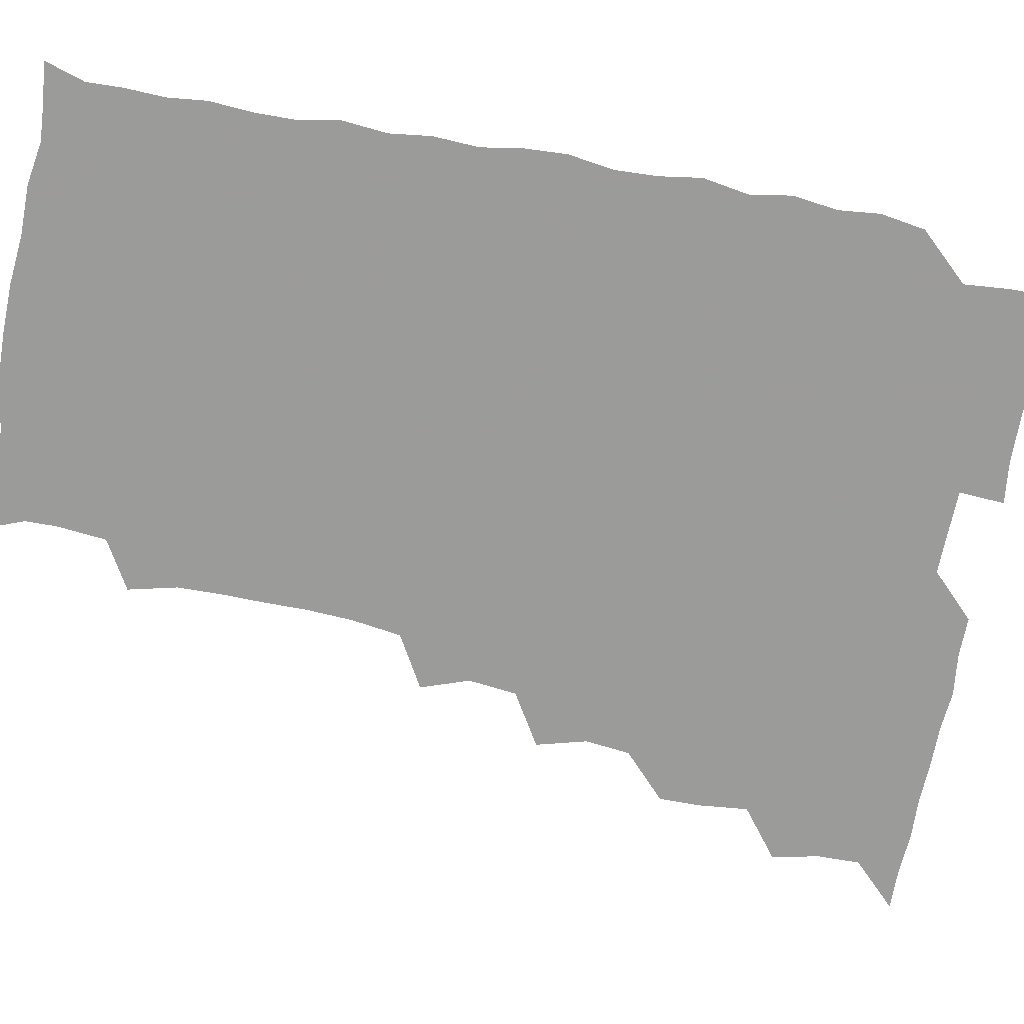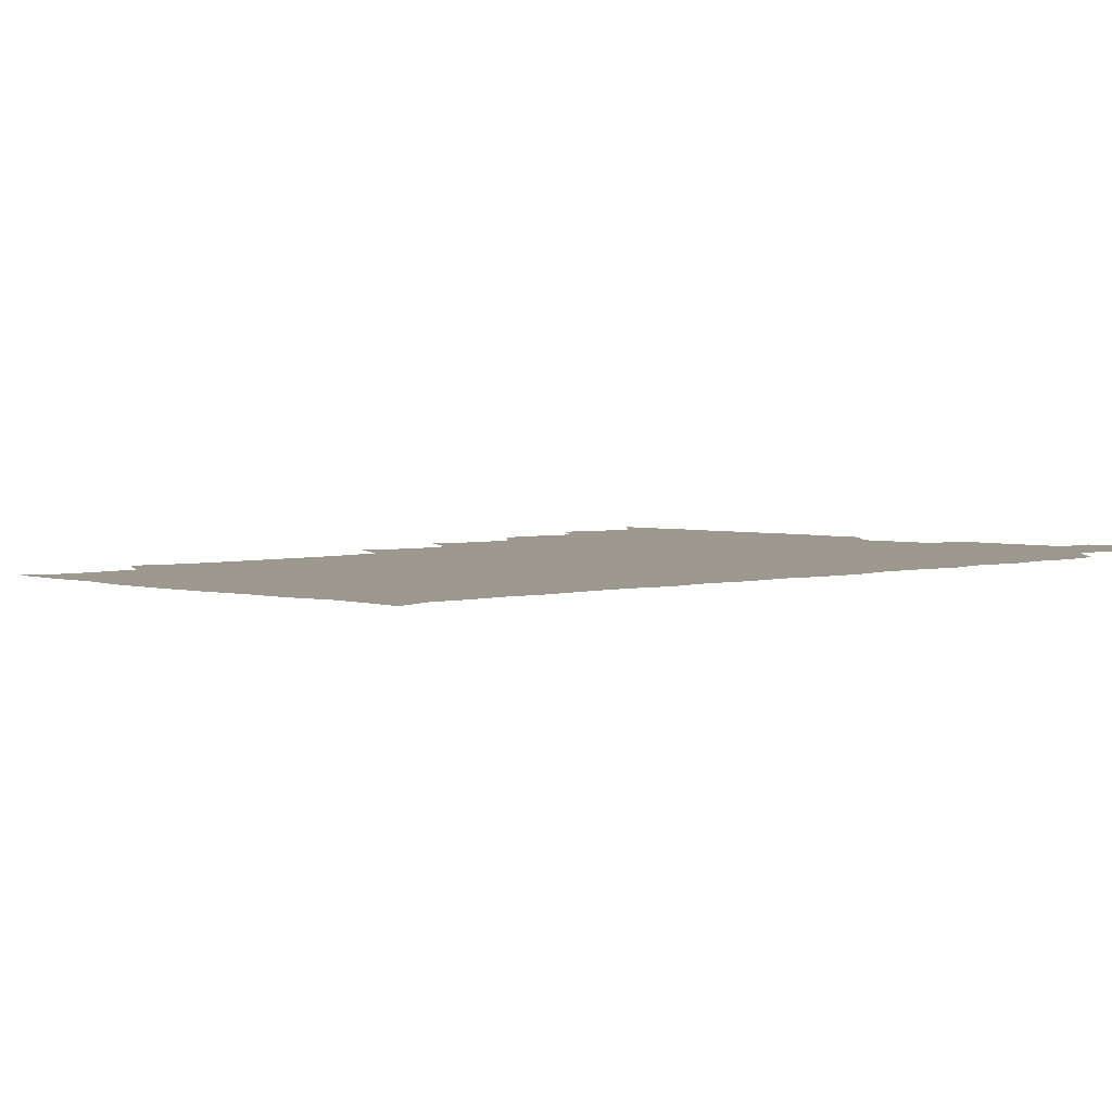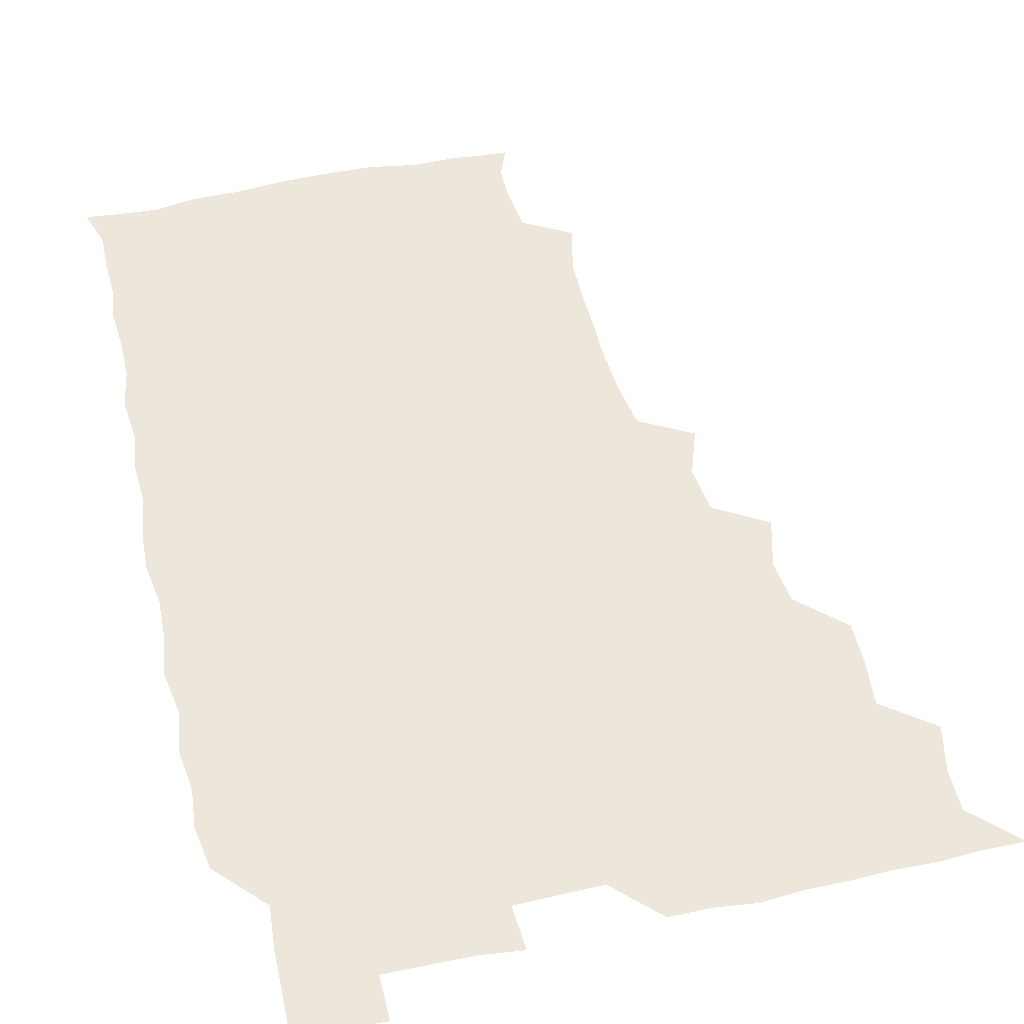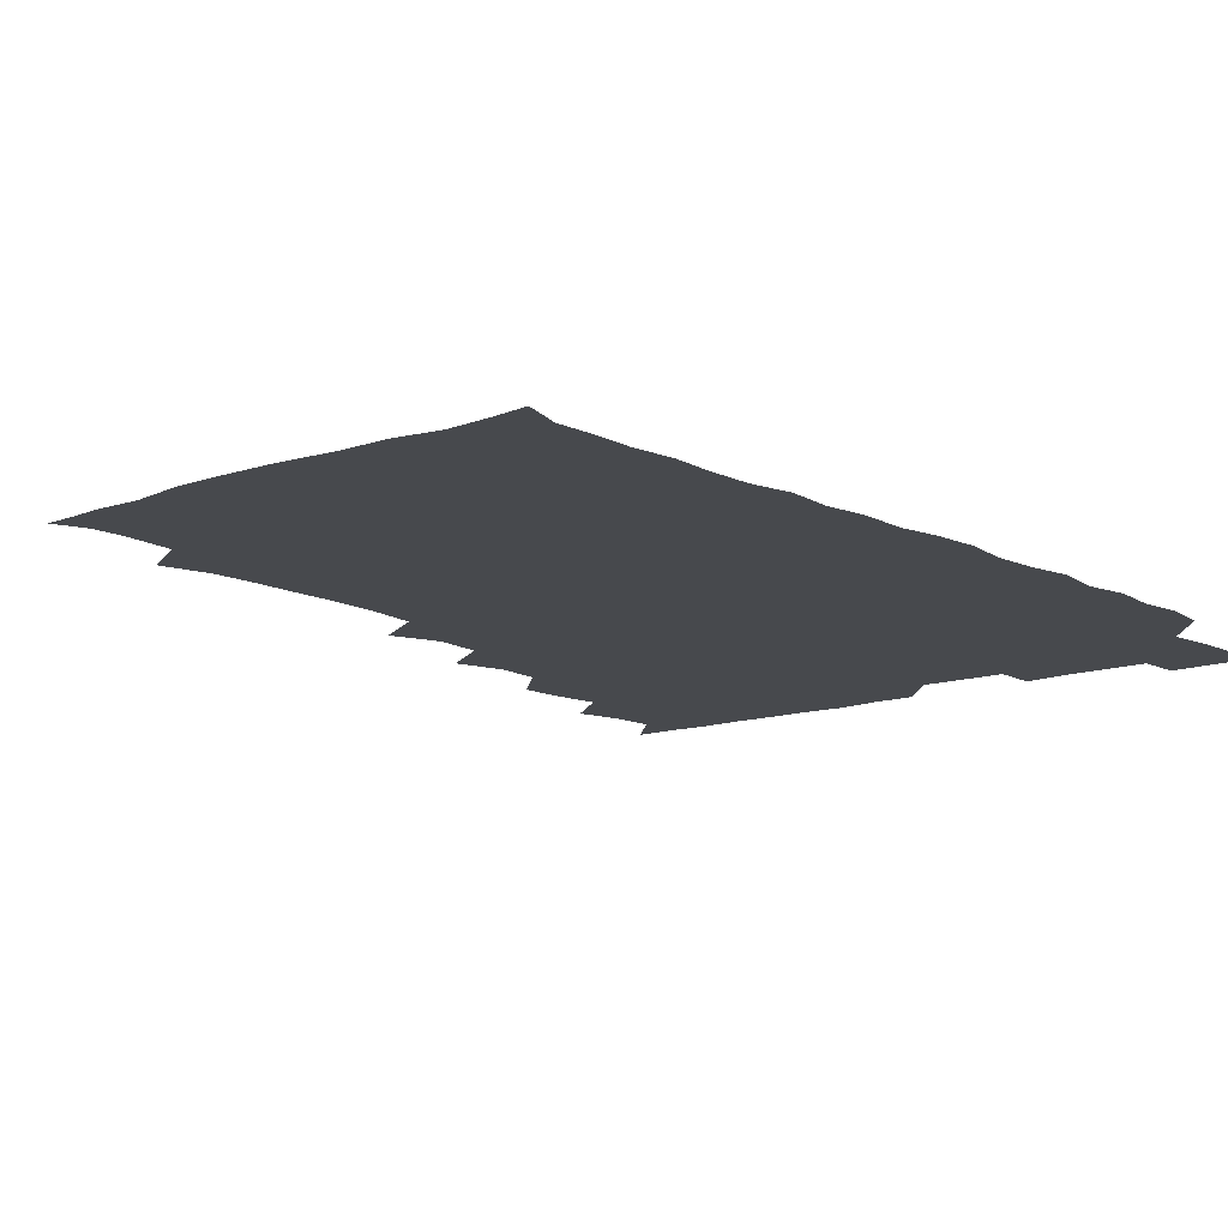
<metadata>
{"format":"obj","ext":"obj","renderer":"f3d","projection":"perspective","resolution":1024,"background":"white","views":[{"elev":-69.6,"azim":79.5,"up":"+Z"},{"elev":3.2,"azim":45.3,"up":"+Z"},{"elev":51.4,"azim":166.9,"up":"+Z"},{"elev":-12.0,"azim":40.2,"up":"+Z"}]}
</metadata>
<code>
v 465.9 525.9 0
v 478.1 478.3 0
v 481.7 494.8 0
v 481.8 510.2 0
v 481.1 525.8 0
v 494.3 432.3 0
v 494.3 447.2 0
v 495.9 464.6 0
v 497.2 480.9 0
v 497.6 495.7 0
v 497.1 510.2 0
v 495.8 526.7 0
v 507.6 383.4 0
v 512.3 401.1 0
v 510.5 417.1 0
v 512.5 435.7 0
v 510.8 450.2 0
v 509.9 464.3 0
v 512.9 481.5 0
v 512.6 495.7 0
v 511.9 510.4 0
v 511.1 526.2 0
v 522.5 337.8 0
v 528.4 354.8 0
v 526.4 372.1 0
v 526.8 389.6 0
v 527.8 406.1 0
v 526.3 420.1 0
v 527.1 436.3 0
v 527.2 451.4 0
v 527.3 466.6 0
v 527 481.1 0
v 527 495.7 0
v 526.6 510.5 0
v 525.9 526.8 0
v 541.2 228.7 0
v 545.2 246.1 0
v 545.5 262 0
v 545.1 277 0
v 545.1 292.6 0
v 544.1 309.3 0
v 541.4 327.2 0
v 541.7 344.1 0
v 541.9 359.4 0
v 542.5 376.3 0
v 541.5 390.6 0
v 541.7 406.1 0
v 541.7 421.2 0
v 542.4 436.8 0
v 542.1 451.5 0
v 543.1 466.7 0
v 542.3 481 0
v 541.7 495.8 0
v 541.5 510.3 0
v 540.8 526.8 0
v 556.3 178.7 0
v 560.4 189.7 0
v 560.6 200.9 0
v 558.7 218.8 0
v 560.5 239.1 0
v 559 253.1 0
v 559.7 269.2 0
v 558.3 282.8 0
v 559.5 300.7 0
v 557.4 314.5 0
v 557.3 330.8 0
v 556.2 345.3 0
v 557.4 361.9 0
v 557 376.8 0
v 557.3 392.4 0
v 556.8 406.8 0
v 558 422.9 0
v 556.9 436.8 0
v 558 452.5 0
v 557.3 466.5 0
v 557 480.9 0
v 556.8 495.4 0
v 556 511.2 0
v 555.1 528 0
v 566.3 178.3 0
v 572.1 192.8 0
v 573.3 209.2 0
v 574.4 227.4 0
v 574.3 242.8 0
v 574.2 258.1 0
v 573.2 271.7 0
v 573.3 287.5 0
v 573.4 303.2 0
v 572.6 317.2 0
v 573 333.6 0
v 572.7 348.4 0
v 571.4 361.3 0
v 571.6 377 0
v 572 392.9 0
v 572.8 408.9 0
v 572.2 422.6 0
v 571.8 436.9 0
v 572.3 452.1 0
v 571.7 466.4 0
v 572 480.8 0
v 571.6 495.2 0
v 570.6 511.5 0
v 570.4 526.3 0
v 577.7 177.3 0
v 586.5 197.4 0
v 588.7 214.9 0
v 588.2 228.5 0
v 588.1 243.6 0
v 587.7 258.5 0
v 587.7 272.9 0
v 587.5 287.8 0
v 587.1 303.1 0
v 588 319.8 0
v 587.1 333.2 0
v 586.5 347.2 0
v 586.9 363.4 0
v 586.5 378 0
v 586.9 391.9 0
v 587 407.7 0
v 586.4 421.7 0
v 586.5 436.7 0
v 587 452 0
v 586.7 466.4 0
v 586.6 480.9 0
v 586.2 495.9 0
v 585.4 511.3 0
v 584.7 526.4 0
v 592.6 177.7 0
v 601.2 199.2 0
v 602.5 215.4 0
v 602.7 230.2 0
v 602.4 243.6 0
v 601.7 257.2 0
v 601.8 272.9 0
v 601.8 288.9 0
v 601.9 303 0
v 602 319.8 0
v 601.6 333.2 0
v 601.8 348.6 0
v 601.4 362.7 0
v 600.5 374.3 0
v 601.1 391.6 0
v 601.7 408.2 0
v 601.3 422.1 0
v 601.8 437.9 0
v 601.5 451.8 0
v 601.4 466.4 0
v 601.2 481 0
v 601.5 495.4 0
v 600.3 510.8 0
v 609.8 174.9 0
v 615.4 198.9 0
v 616.5 215.6 0
v 616.7 229.4 0
v 616.7 244.5 0
v 616.5 258.5 0
v 616.7 274.5 0
v 616.3 287.4 0
v 616.1 304.3 0
v 616.5 319 0
v 616.2 333.5 0
v 616.3 348.4 0
v 616.4 364.2 0
v 616.5 378.1 0
v 616.2 392.7 0
v 616.3 408.4 0
v 616.1 422 0
v 616.2 437.5 0
v 616.4 452.1 0
v 616.6 466.6 0
v 616.6 480.9 0
v 616.2 495.9 0
v 615.7 511.1 0
v 627.8 174.6 0
v 630.4 197.5 0
v 630.7 213.7 0
v 630.8 229.8 0
v 630.9 244.4 0
v 631.2 259 0
v 630.9 274 0
v 631.3 288.5 0
v 630.9 301.6 0
v 630.7 319.5 0
v 630.9 331.7 0
v 630.7 348.5 0
v 630.9 363.1 0
v 630.9 378.4 0
v 630.9 392.7 0
v 630.7 408 0
v 630.9 422.8 0
v 630.9 437.4 0
v 630.9 452.1 0
v 631 466.7 0
v 631.2 481 0
v 631.4 495.5 0
v 631 511.4 0
v 630 527.6 0
v 645.4 175 0
v 645.5 198.8 0
v 645.4 215.2 0
v 645.6 228.8 0
v 645.4 243.5 0
v 645.6 259.1 0
v 645.2 274.1 0
v 645.5 290.8 0
v 645.7 303.1 0
v 644.9 319.6 0
v 645.4 333.6 0
v 645.3 348 0
v 645.4 363.2 0
v 645.3 378.1 0
v 645.4 392.9 0
v 645.4 407.7 0
v 645.5 422.8 0
v 645.5 437.4 0
v 645.7 451.8 0
v 645.8 466.5 0
v 645.9 481.1 0
v 646.1 495.8 0
v 646.1 510.6 0
v 645.3 525.9 0
v 663.7 176.8 0
v 660.7 198.5 0
v 659.9 214.1 0
v 659.6 229.7 0
v 660.6 242 0
v 659.5 259.8 0
v 660.6 272 0
v 659.5 289.4 0
v 659.6 304.5 0
v 659.6 319 0
v 659.4 334.5 0
v 659.4 348.8 0
v 660.4 362.3 0
v 660.3 377.2 0
v 660.1 392.3 0
v 660.3 406.6 0
v 659.6 423.4 0
v 659.6 438.1 0
v 660.1 452.5 0
v 660.3 467 0
v 660.6 481.3 0
v 660.8 495.8 0
v 660.8 510.6 0
v 660.5 525.8 0
v 680.8 176.8 0
v 675.6 198.1 0
v 674.9 212.9 0
v 675 227.3 0
v 674.6 243.1 0
v 674.3 258.4 0
v 674.6 273 0
v 673.4 289.8 0
v 673.8 303.9 0
v 675.2 317 0
v 674.2 333.1 0
v 675.2 346.7 0
v 674.4 363 0
v 674.2 378.2 0
v 674.4 392.8 0
v 673.9 408.5 0
v 674.9 422.2 0
v 675.5 436.5 0
v 674.7 452.2 0
v 674.7 467 0
v 675.3 481.2 0
v 675.4 496 0
v 675.7 510.9 0
v 675.9 525.6 0
v 675.7 541.6 0
v 696.2 179.5 0
v 690.1 197.9 0
v 689.5 212.1 0
v 688.8 227.6 0
v 689.3 241.7 0
v 688.2 258.1 0
v 688.1 273.7 0
v 688.1 288.3 0
v 689.2 301.7 0
v 688.2 318.6 0
v 688.9 332.5 0
v 688.4 348.3 0
v 688.6 362.6 0
v 688.6 377.6 0
v 689.4 391.8 0
v 689.2 407 0
v 690.2 421 0
v 689.1 437.4 0
v 690.1 451.3 0
v 689.6 466.6 0
v 689.2 481.8 0
v 689.7 495.9 0
v 690.5 510.5 0
v 690.8 525.6 0
v 690.6 541 0
v 710.9 178.6 0
v 704.7 195.7 0
v 703.4 210.7 0
v 703.9 224.5 0
v 703 240.6 0
v 703 255.2 0
v 702.8 270.7 0
v 703.3 285.7 0
v 702.7 301 0
v 702.3 316.8 0
v 703.7 330.4 0
v 704.3 345.5 0
v 702.4 361.7 0
v 704.8 374.5 0
v 704.3 390.3 0
v 703.1 406.6 0
v 704.4 420.2 0
v 703.8 436.2 0
v 704.3 450.6 0
v 704.2 465.7 0
v 703.3 480.7 0
v 704.6 494.2 0
v 705.8 510.1 0
v 705.9 525.6 0
v 706.2 540.5 0
v 723.3 177.3 0
v 718.7 191.6 0
v 719.1 204.4 0
v 718.5 218.8 0
v 719.9 232.5 0
v 718.8 247.8 0
v 718.9 263 0
v 721.5 276.8 0
v 720 292.9 0
v 721.8 307.8 0
v 721 323.7 0
v 723.3 338.2 0
v 724.1 353.2 0
v 721.6 369.2 0
v 722.2 384.4 0
v 724.4 399.4 0
v 721.7 415.6 0
v 724 430.4 0
v 721.9 446.4 0
v 723.3 461 0
v 720.7 476.8 0
f 4 5 1
f 8 9 2
f 2 9 3
f 9 10 3
f 3 10 4
f 10 11 4
f 4 11 5
f 11 12 5
f 15 16 6
f 6 16 7
f 16 17 7
f 7 17 8
f 17 18 8
f 8 18 9
f 18 19 9
f 9 19 10
f 19 20 10
f 10 20 11
f 20 21 11
f 11 21 12
f 21 22 12
f 25 26 13
f 13 26 14
f 26 27 14
f 14 27 15
f 27 28 15
f 15 28 16
f 28 29 16
f 16 29 17
f 29 30 17
f 17 30 18
f 30 31 18
f 18 31 19
f 31 32 19
f 19 32 20
f 32 33 20
f 20 33 21
f 33 34 21
f 21 34 22
f 34 35 22
f 42 43 23
f 23 43 24
f 43 44 24
f 24 44 25
f 44 45 25
f 25 45 26
f 45 46 26
f 26 46 27
f 46 47 27
f 27 47 28
f 47 48 28
f 28 48 29
f 48 49 29
f 29 49 30
f 49 50 30
f 30 50 31
f 50 51 31
f 31 51 32
f 51 52 32
f 32 52 33
f 52 53 33
f 33 53 34
f 53 54 34
f 34 54 35
f 54 55 35
f 59 60 36
f 36 60 37
f 60 61 37
f 37 61 38
f 61 62 38
f 38 62 39
f 62 63 39
f 39 63 40
f 63 64 40
f 40 64 41
f 64 65 41
f 41 65 42
f 65 66 42
f 42 66 43
f 66 67 43
f 43 67 44
f 67 68 44
f 44 68 45
f 68 69 45
f 45 69 46
f 69 70 46
f 46 70 47
f 70 71 47
f 47 71 48
f 71 72 48
f 48 72 49
f 72 73 49
f 49 73 50
f 73 74 50
f 50 74 51
f 74 75 51
f 51 75 52
f 75 76 52
f 52 76 53
f 76 77 53
f 53 77 54
f 77 78 54
f 54 78 55
f 78 79 55
f 56 80 57
f 80 81 57
f 57 81 58
f 81 82 58
f 58 82 59
f 82 83 59
f 59 83 60
f 83 84 60
f 60 84 61
f 84 85 61
f 61 85 62
f 85 86 62
f 62 86 63
f 86 87 63
f 63 87 64
f 87 88 64
f 64 88 65
f 88 89 65
f 65 89 66
f 89 90 66
f 66 90 67
f 90 91 67
f 67 91 68
f 91 92 68
f 68 92 69
f 92 93 69
f 69 93 70
f 93 94 70
f 70 94 71
f 94 95 71
f 71 95 72
f 95 96 72
f 72 96 73
f 96 97 73
f 73 97 74
f 97 98 74
f 74 98 75
f 98 99 75
f 75 99 76
f 99 100 76
f 76 100 77
f 100 101 77
f 77 101 78
f 101 102 78
f 78 102 79
f 102 103 79
f 80 104 81
f 104 105 81
f 81 105 82
f 105 106 82
f 82 106 83
f 106 107 83
f 83 107 84
f 107 108 84
f 84 108 85
f 108 109 85
f 85 109 86
f 109 110 86
f 86 110 87
f 110 111 87
f 87 111 88
f 111 112 88
f 88 112 89
f 112 113 89
f 89 113 90
f 113 114 90
f 90 114 91
f 114 115 91
f 91 115 92
f 115 116 92
f 92 116 93
f 116 117 93
f 93 117 94
f 117 118 94
f 94 118 95
f 118 119 95
f 95 119 96
f 119 120 96
f 96 120 97
f 120 121 97
f 97 121 98
f 121 122 98
f 98 122 99
f 122 123 99
f 99 123 100
f 123 124 100
f 100 124 101
f 124 125 101
f 101 125 102
f 125 126 102
f 102 126 103
f 126 127 103
f 104 128 105
f 128 129 105
f 105 129 106
f 129 130 106
f 106 130 107
f 130 131 107
f 107 131 108
f 131 132 108
f 108 132 109
f 132 133 109
f 109 133 110
f 133 134 110
f 110 134 111
f 134 135 111
f 111 135 112
f 135 136 112
f 112 136 113
f 136 137 113
f 113 137 114
f 137 138 114
f 114 138 115
f 138 139 115
f 115 139 116
f 139 140 116
f 116 140 117
f 140 141 117
f 117 141 118
f 141 142 118
f 118 142 119
f 142 143 119
f 119 143 120
f 143 144 120
f 120 144 121
f 144 145 121
f 121 145 122
f 145 146 122
f 122 146 123
f 146 147 123
f 123 147 124
f 147 148 124
f 124 148 125
f 148 149 125
f 125 149 126
f 149 150 126
f 126 150 127
f 128 151 129
f 151 152 129
f 129 152 130
f 152 153 130
f 130 153 131
f 153 154 131
f 131 154 132
f 154 155 132
f 132 155 133
f 155 156 133
f 133 156 134
f 156 157 134
f 134 157 135
f 157 158 135
f 135 158 136
f 158 159 136
f 136 159 137
f 159 160 137
f 137 160 138
f 160 161 138
f 138 161 139
f 161 162 139
f 139 162 140
f 162 163 140
f 140 163 141
f 163 164 141
f 141 164 142
f 164 165 142
f 142 165 143
f 165 166 143
f 143 166 144
f 166 167 144
f 144 167 145
f 167 168 145
f 145 168 146
f 168 169 146
f 146 169 147
f 169 170 147
f 147 170 148
f 170 171 148
f 148 171 149
f 171 172 149
f 149 172 150
f 172 173 150
f 151 174 152
f 174 175 152
f 152 175 153
f 175 176 153
f 153 176 154
f 176 177 154
f 154 177 155
f 177 178 155
f 155 178 156
f 178 179 156
f 156 179 157
f 179 180 157
f 157 180 158
f 180 181 158
f 158 181 159
f 181 182 159
f 159 182 160
f 182 183 160
f 160 183 161
f 183 184 161
f 161 184 162
f 184 185 162
f 162 185 163
f 185 186 163
f 163 186 164
f 186 187 164
f 164 187 165
f 187 188 165
f 165 188 166
f 188 189 166
f 166 189 167
f 189 190 167
f 167 190 168
f 190 191 168
f 168 191 169
f 191 192 169
f 169 192 170
f 192 193 170
f 170 193 171
f 193 194 171
f 171 194 172
f 194 195 172
f 172 195 173
f 195 196 173
f 174 198 175
f 198 199 175
f 175 199 176
f 199 200 176
f 176 200 177
f 200 201 177
f 177 201 178
f 201 202 178
f 178 202 179
f 202 203 179
f 179 203 180
f 203 204 180
f 180 204 181
f 204 205 181
f 181 205 182
f 205 206 182
f 182 206 183
f 206 207 183
f 183 207 184
f 207 208 184
f 184 208 185
f 208 209 185
f 185 209 186
f 209 210 186
f 186 210 187
f 210 211 187
f 187 211 188
f 211 212 188
f 188 212 189
f 212 213 189
f 189 213 190
f 213 214 190
f 190 214 191
f 214 215 191
f 191 215 192
f 215 216 192
f 192 216 193
f 216 217 193
f 193 217 194
f 217 218 194
f 194 218 195
f 218 219 195
f 195 219 196
f 219 220 196
f 196 220 197
f 220 221 197
f 198 222 199
f 222 223 199
f 199 223 200
f 223 224 200
f 200 224 201
f 224 225 201
f 201 225 202
f 225 226 202
f 202 226 203
f 226 227 203
f 203 227 204
f 227 228 204
f 204 228 205
f 228 229 205
f 205 229 206
f 229 230 206
f 206 230 207
f 230 231 207
f 207 231 208
f 231 232 208
f 208 232 209
f 232 233 209
f 209 233 210
f 233 234 210
f 210 234 211
f 234 235 211
f 211 235 212
f 235 236 212
f 212 236 213
f 236 237 213
f 213 237 214
f 237 238 214
f 214 238 215
f 238 239 215
f 215 239 216
f 239 240 216
f 216 240 217
f 240 241 217
f 217 241 218
f 241 242 218
f 218 242 219
f 242 243 219
f 219 243 220
f 243 244 220
f 220 244 221
f 244 245 221
f 222 246 223
f 246 247 223
f 223 247 224
f 247 248 224
f 224 248 225
f 248 249 225
f 225 249 226
f 249 250 226
f 226 250 227
f 250 251 227
f 227 251 228
f 251 252 228
f 228 252 229
f 252 253 229
f 229 253 230
f 253 254 230
f 230 254 231
f 254 255 231
f 231 255 232
f 255 256 232
f 232 256 233
f 256 257 233
f 233 257 234
f 257 258 234
f 234 258 235
f 258 259 235
f 235 259 236
f 259 260 236
f 236 260 237
f 260 261 237
f 237 261 238
f 261 262 238
f 238 262 239
f 262 263 239
f 239 263 240
f 263 264 240
f 240 264 241
f 264 265 241
f 241 265 242
f 265 266 242
f 242 266 243
f 266 267 243
f 243 267 244
f 267 268 244
f 244 268 245
f 268 269 245
f 246 271 247
f 271 272 247
f 247 272 248
f 272 273 248
f 248 273 249
f 273 274 249
f 249 274 250
f 274 275 250
f 250 275 251
f 275 276 251
f 251 276 252
f 276 277 252
f 252 277 253
f 277 278 253
f 253 278 254
f 278 279 254
f 254 279 255
f 279 280 255
f 255 280 256
f 280 281 256
f 256 281 257
f 281 282 257
f 257 282 258
f 282 283 258
f 258 283 259
f 283 284 259
f 259 284 260
f 284 285 260
f 260 285 261
f 285 286 261
f 261 286 262
f 286 287 262
f 262 287 263
f 287 288 263
f 263 288 264
f 288 289 264
f 264 289 265
f 289 290 265
f 265 290 266
f 290 291 266
f 266 291 267
f 291 292 267
f 267 292 268
f 292 293 268
f 268 293 269
f 293 294 269
f 269 294 270
f 294 295 270
f 271 296 272
f 296 297 272
f 272 297 273
f 297 298 273
f 273 298 274
f 298 299 274
f 274 299 275
f 299 300 275
f 275 300 276
f 300 301 276
f 276 301 277
f 301 302 277
f 277 302 278
f 302 303 278
f 278 303 279
f 303 304 279
f 279 304 280
f 304 305 280
f 280 305 281
f 305 306 281
f 281 306 282
f 306 307 282
f 282 307 283
f 307 308 283
f 283 308 284
f 308 309 284
f 284 309 285
f 309 310 285
f 285 310 286
f 310 311 286
f 286 311 287
f 311 312 287
f 287 312 288
f 312 313 288
f 288 313 289
f 313 314 289
f 289 314 290
f 314 315 290
f 290 315 291
f 315 316 291
f 291 316 292
f 316 317 292
f 292 317 293
f 317 318 293
f 293 318 294
f 318 319 294
f 294 319 295
f 319 320 295
f 296 321 297
f 321 322 297
f 297 322 298
f 322 323 298
f 298 323 299
f 323 324 299
f 299 324 300
f 324 325 300
f 300 325 301
f 325 326 301
f 301 326 302
f 326 327 302
f 302 327 303
f 327 328 303
f 303 328 304
f 328 329 304
f 304 329 305
f 329 330 305
f 305 330 306
f 330 331 306
f 306 331 307
f 331 332 307
f 307 332 308
f 332 333 308
f 308 333 309
f 333 334 309
f 309 334 310
f 334 335 310
f 310 335 311
f 335 336 311
f 311 336 312
f 336 337 312
f 312 337 313
f 337 338 313
f 313 338 314
f 338 339 314
f 314 339 315
f 339 340 315
f 315 340 316
f 340 341 316
f 316 341 317

</code>
